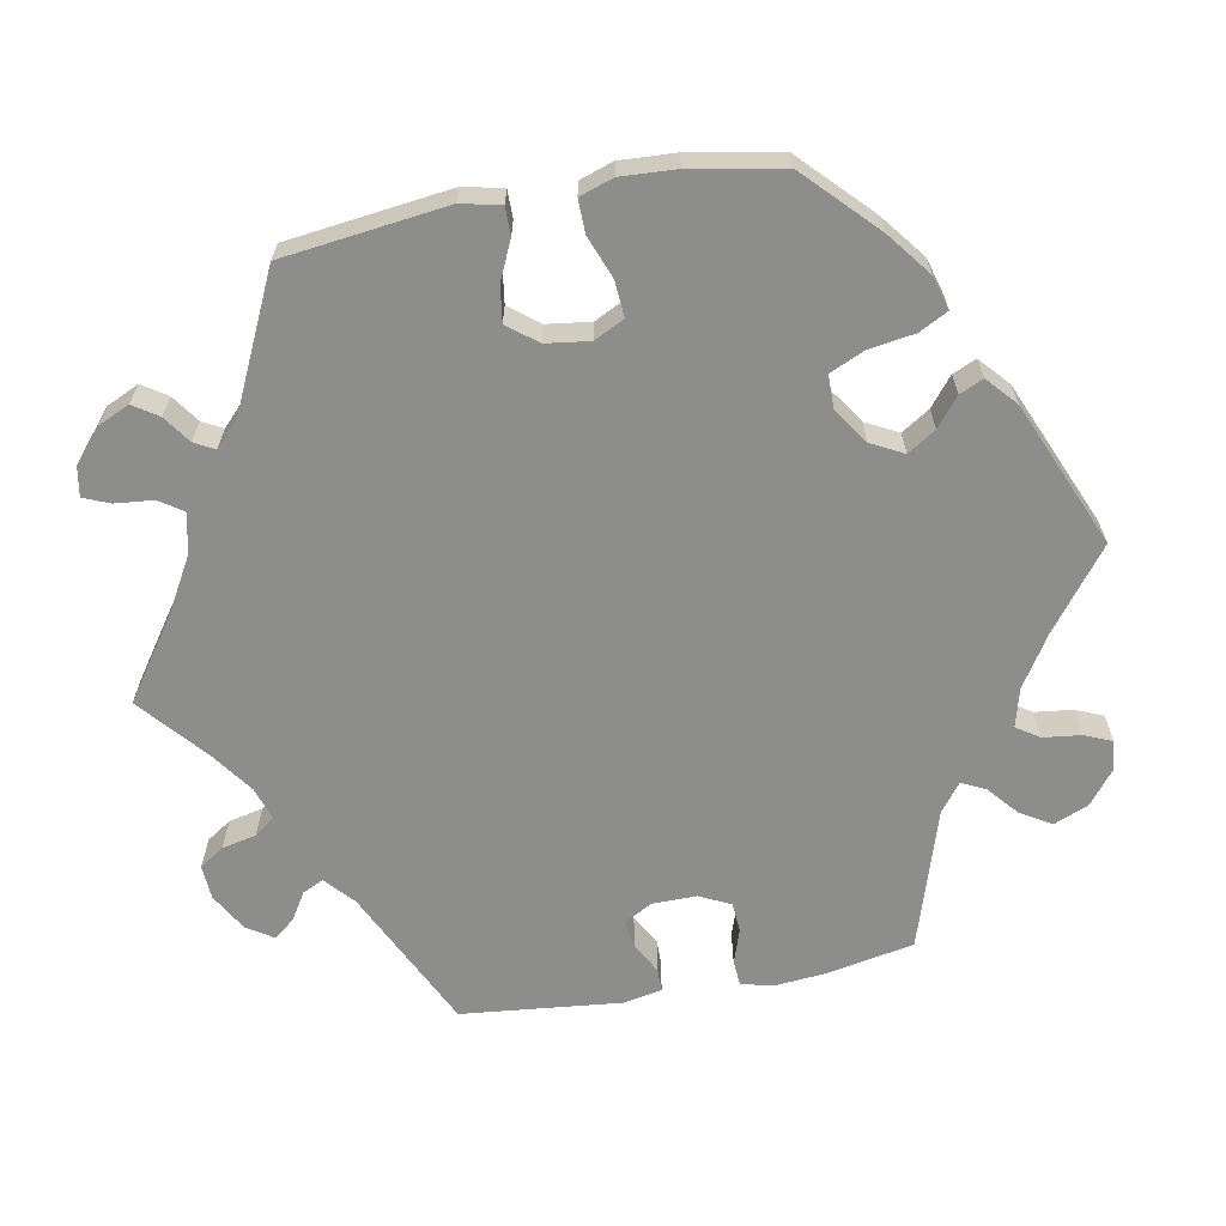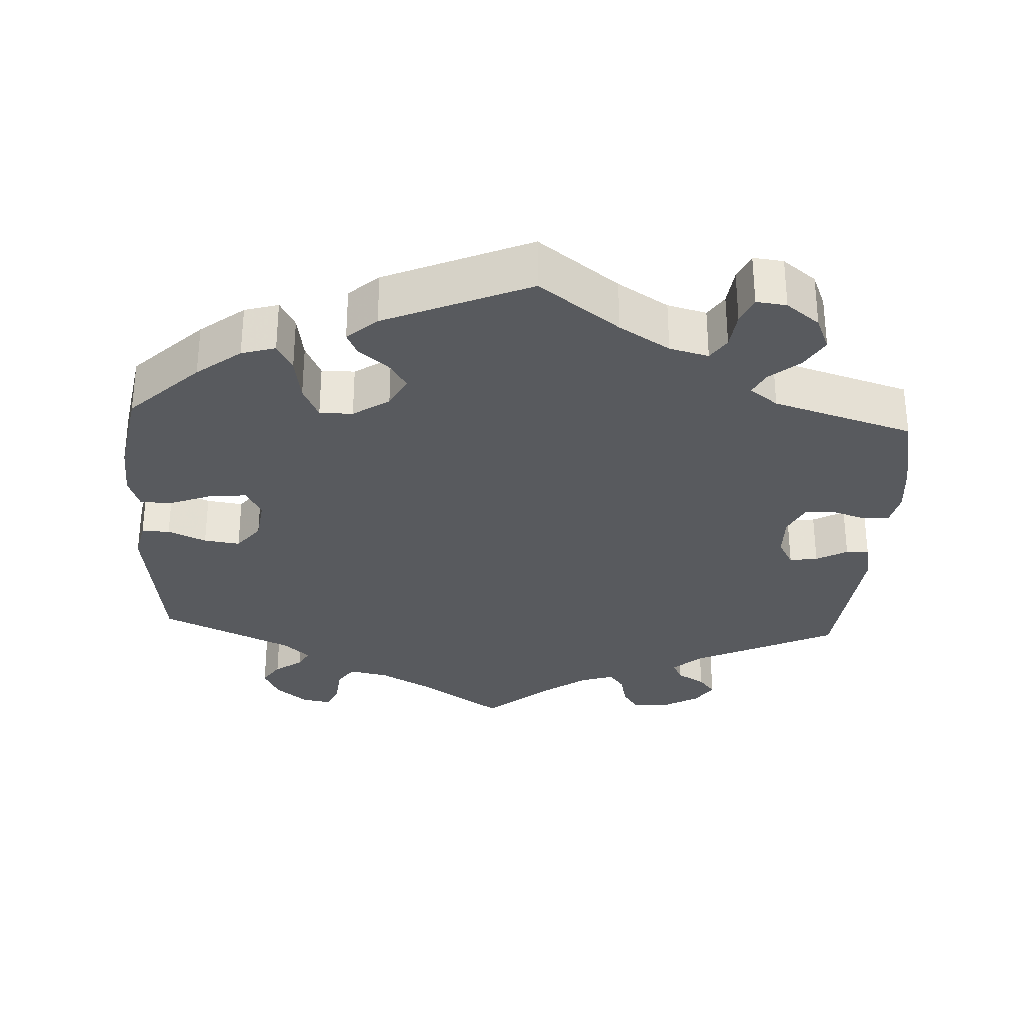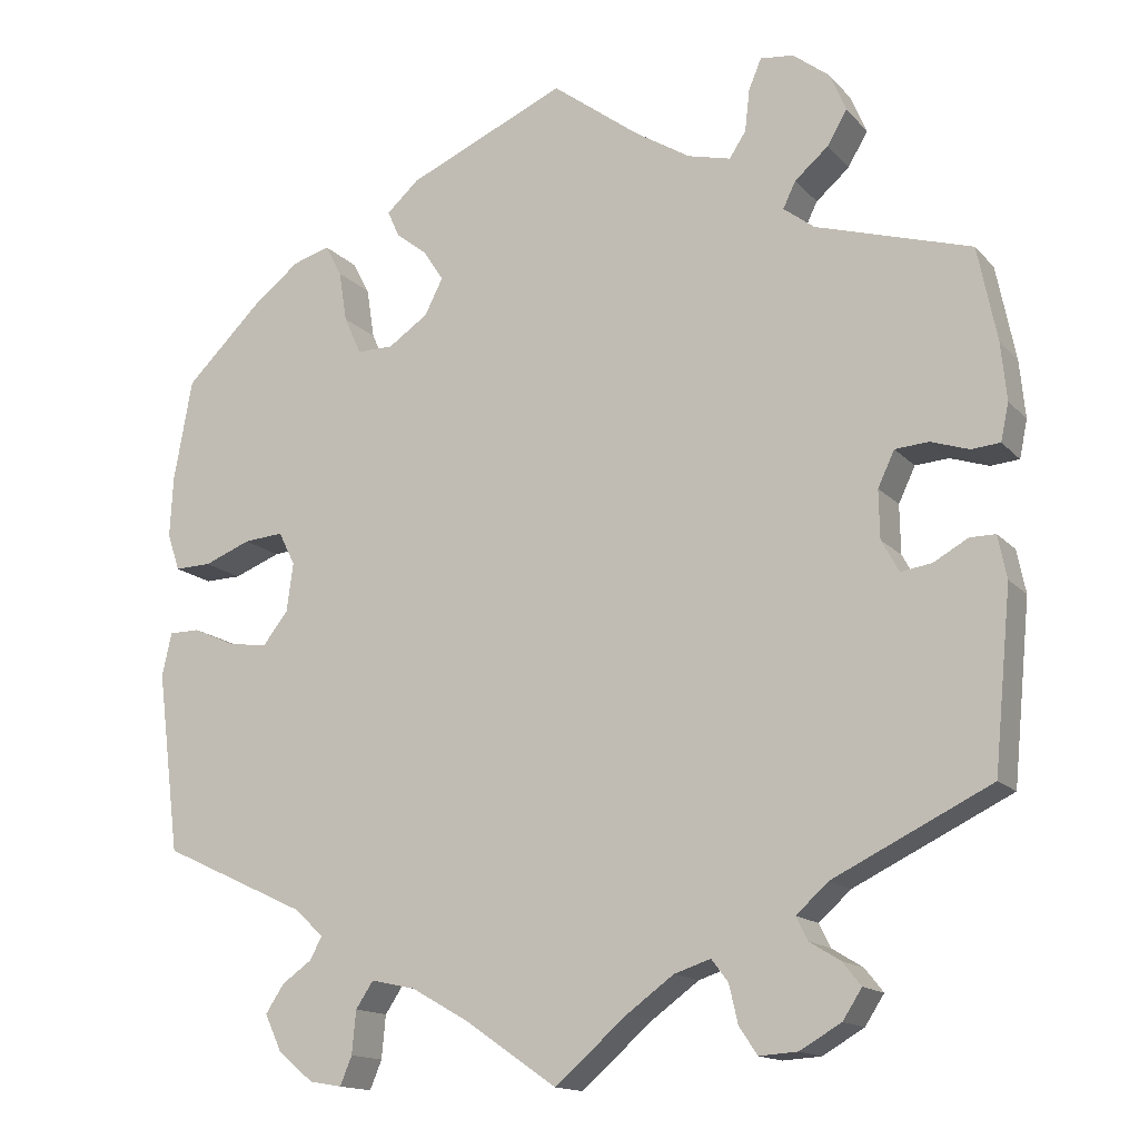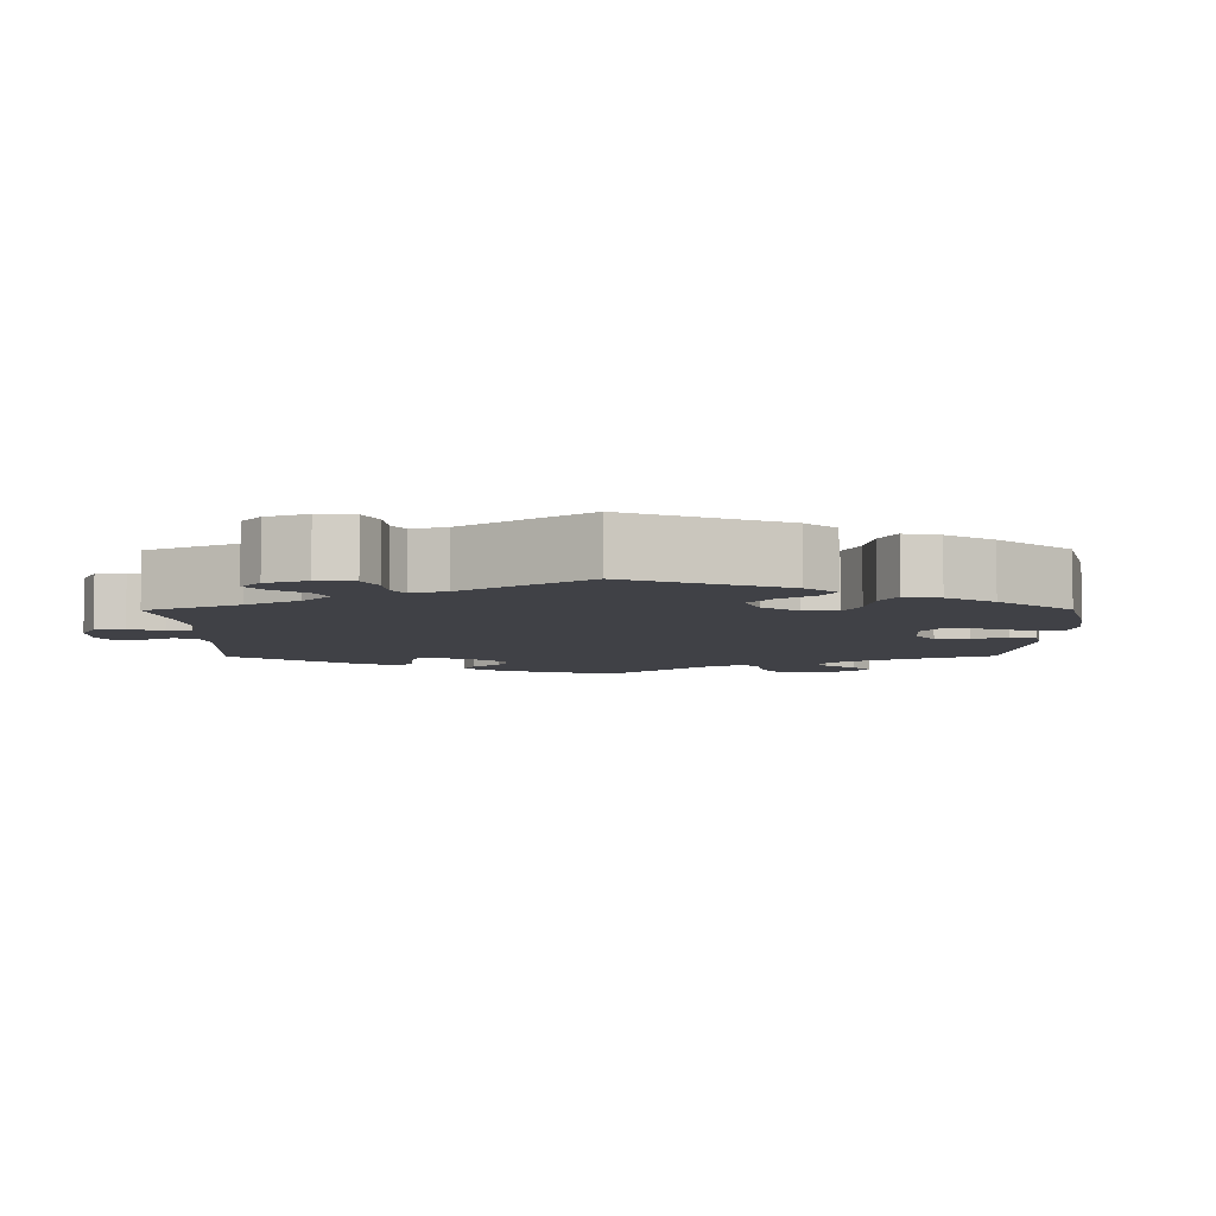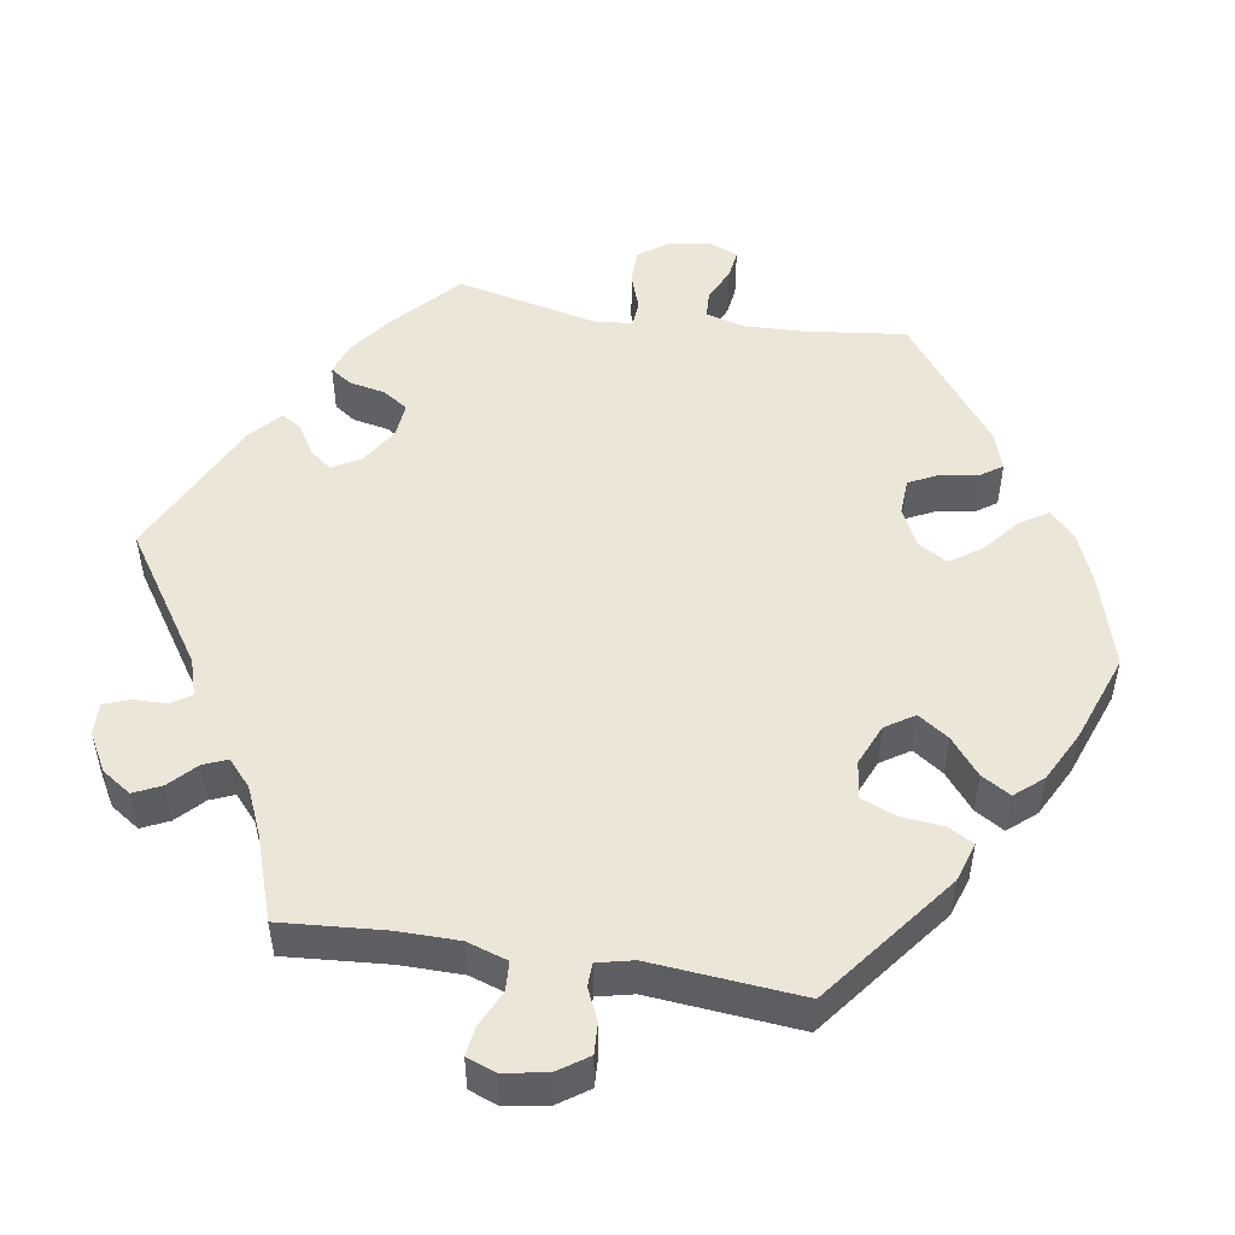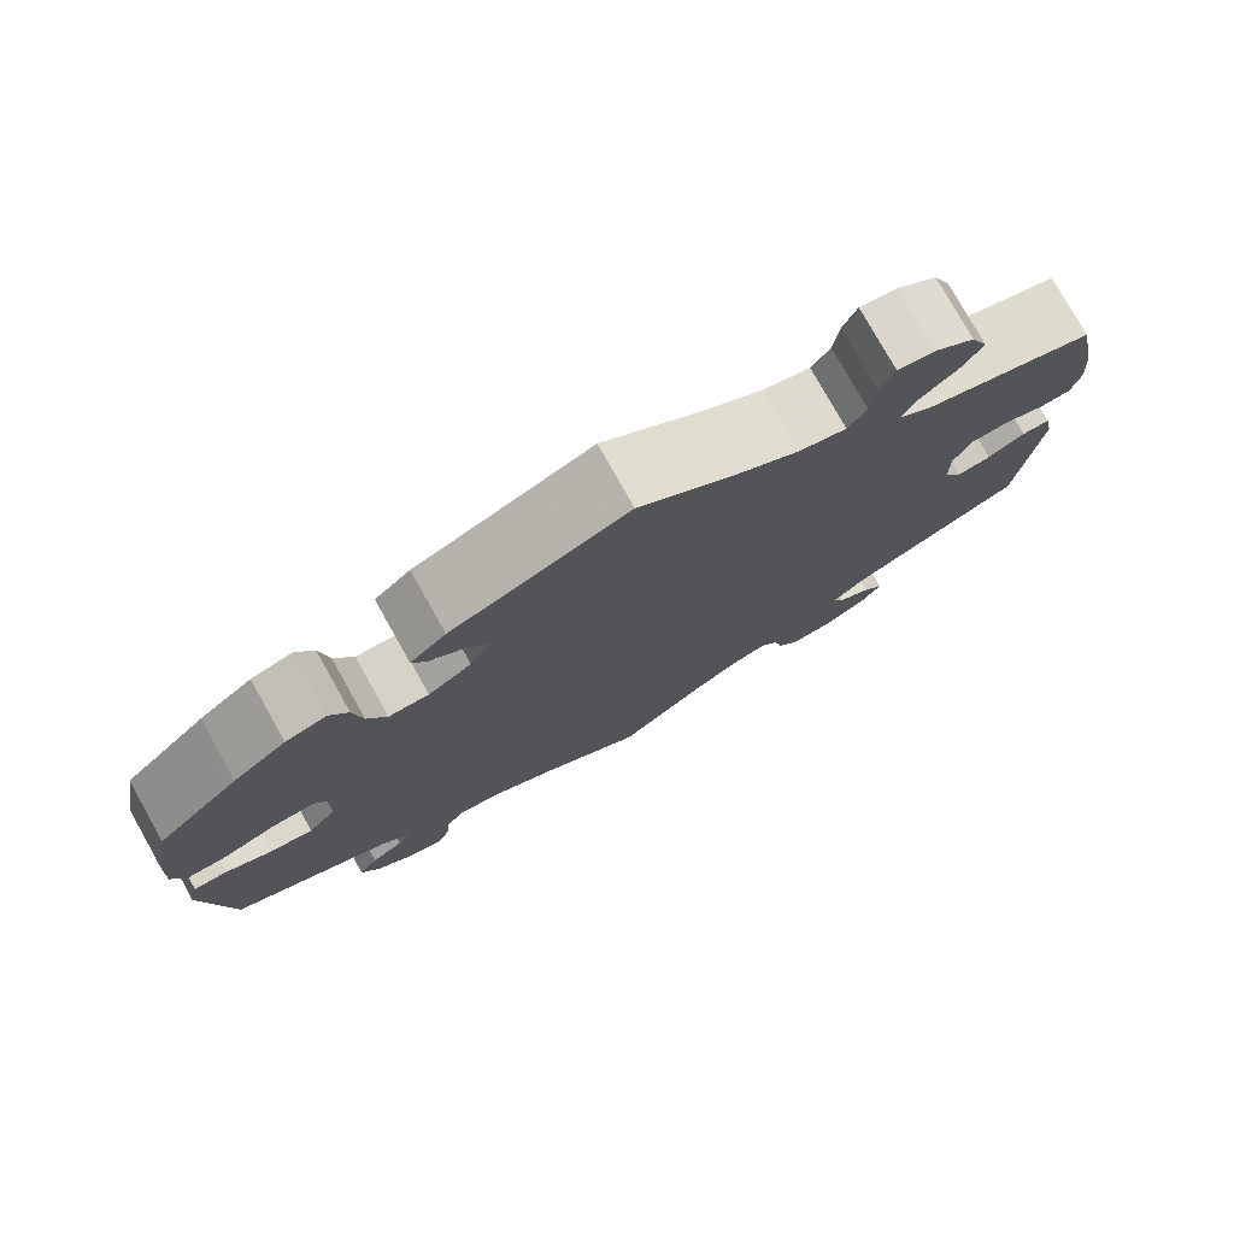
<metadata>
{"format":"obj","ext":"obj","renderer":"f3d","projection":"perspective","resolution":1024,"background":"white","views":[{"elev":-64.5,"azim":-79.7,"up":"+Y"},{"elev":-30.5,"azim":-3.1,"up":"+Y"},{"elev":-15.0,"azim":26.5,"up":"+Z"},{"elev":-6.0,"azim":-119.5,"up":"+Y"},{"elev":49.5,"azim":-140.6,"up":"+Y"},{"elev":78.0,"azim":-29.3,"up":"+Z"}]}
</metadata>
<code>
v 0.432 0.07 0.082
v -0.116 0.07 -0.54
v 0.299 0.07 -0.591
v 0.411 0.07 0.038
v -0.244 0.07 -0.487
v 0.111 0.07 0.536
v 0.342 0.07 0.37
v -0.242 0.07 0.496
v 0.181 0.07 0.492
v 0.537 0.07 -0.31
v -0.56 0.07 0.182
v 0.352 0.07 -0.495
v 0.361 0.07 0.469
v 0.537 0.07 0.31
v 0 0.07 -0.62
v -0.564 0.07 0.105
v -0.317 0.07 -0.43
v -0.162 0.07 0.392
v 0.386 0.07 0.512
v 0.303 0.07 0.4
v -0.235 0.07 0.313
v 0.262 0.07 0.563
v 0.313 0.07 -0.471
v 0.228 0.07 -0.56
v 0.412 0.07 -0.023
v 0.278 0.07 0.601
v -0.313 0.07 0.425
v 0.559 0.07 -0.087
v -0.327 0.07 -0.603
v -0.443 0.07 0.082
v -0.334 0.07 0.465
v 0.548 0.07 -0.033
v 0.339 0.07 -0.406
v -0.353 0.07 -0.396
v -0.381 0.07 0.451
v -0.502 0.07 0.059
v 0.375 0.07 -0.524
v -0.332 0.07 -0.458
v 0.366 0.07 0.56
v 0.092 0.07 -0.541
v -0.537 0.07 0.31
v 0.217 0.07 -0.512
v 0.561 0.07 0.191
v 0.15 0.07 -0.499
v 0.256 0.07 0.51
v 0.516 0.07 -0.033
v 0.319 0.07 0.433
v -0.548 0.07 0.058
v 0.474 0.07 0.085
v -0.554 0.07 -0.027
v 0.568 0.07 0.119
v -0.227 0.07 0.463
v -0.286 0.07 -0.61
v 0.235 0.07 0.478
v -0.266 0.07 -0.52
v 0.251 0.07 -0.594
v -0.566 0.07 -0.082
v 0.473 0.07 -0.057
v -0 0.07 0.62
v 0.558 0.07 0.072
v 0.434 0.07 -0.063
v 0.299 0.07 -0.442
v 0.351 0.07 -0.561
v -0.201 0.07 0.533
v 0.32 0.07 0.596
v -0.271 0.07 -0.574
v -0.188 0.07 -0.499
v -0.537 0.07 -0.31
v -0.187 0.07 0.431
v -0.281 0.07 0.313
v -0.303 0.07 0.361
v -0.372 0.07 -0.565
v -0.515 0.07 -0.027
v -0.393 0.07 -0.52
v -0.185 0.07 0.347
v -0.462 0.07 -0.051
v -0.37 0.07 -0.485
v -0.393 0.07 0.086
v -0.372 0.07 0.044
v 0.196 0.07 -0.484
v 0.522 0.07 0.069
v -0.38 0.07 -0.017
v -0.412 0.07 -0.058
v -0.442 0.07 0.403
v 0.432 -0 0.082
v -0.116 -0 -0.54
v 0.299 -0 -0.591
v 0.411 -0 0.038
v -0.244 -0 -0.487
v 0.111 -0 0.536
v 0.342 -0 0.37
v -0.242 -0 0.496
v 0.181 -0 0.492
v 0.537 -0 -0.31
v -0.56 -0 0.182
v 0.352 -0 -0.495
v 0.361 -0 0.469
v 0.537 -0 0.31
v 0 -0 -0.62
v -0.564 -0 0.105
v -0.317 -0 -0.43
v -0.162 -0 0.392
v 0.386 -0 0.512
v 0.303 -0 0.4
v -0.235 -0 0.313
v 0.262 -0 0.563
v 0.313 -0 -0.471
v 0.228 -0 -0.56
v 0.412 -0 -0.023
v 0.278 -0 0.601
v -0.313 -0 0.425
v 0.559 -0 -0.087
v -0.327 -0 -0.603
v -0.443 -0 0.082
v -0.334 -0 0.465
v 0.548 -0 -0.033
v 0.339 -0 -0.406
v -0.353 -0 -0.396
v -0.381 -0 0.451
v -0.502 -0 0.059
v 0.375 -0 -0.524
v -0.332 -0 -0.458
v 0.366 -0 0.56
v 0.092 -0 -0.541
v -0.537 -0 0.31
v 0.217 -0 -0.512
v 0.561 -0 0.191
v 0.15 -0 -0.499
v 0.256 -0 0.51
v 0.516 -0 -0.033
v 0.319 -0 0.433
v -0.548 -0 0.058
v 0.474 -0 0.085
v -0.554 -0 -0.027
v 0.568 -0 0.119
v -0.227 -0 0.463
v -0.286 -0 -0.61
v 0.235 -0 0.478
v -0.266 -0 -0.52
v 0.251 -0 -0.594
v -0.566 -0 -0.082
v 0.473 -0 -0.057
v -0 -0 0.62
v 0.558 -0 0.072
v 0.434 -0 -0.063
v 0.299 -0 -0.442
v 0.351 -0 -0.561
v -0.201 -0 0.533
v 0.32 -0 0.596
v -0.271 -0 -0.574
v -0.188 -0 -0.499
v -0.537 -0 -0.31
v -0.187 -0 0.431
v -0.281 -0 0.313
v -0.303 -0 0.361
v -0.372 -0 -0.565
v -0.515 -0 -0.027
v -0.393 -0 -0.52
v -0.185 -0 0.347
v -0.462 -0 -0.051
v -0.37 -0 -0.485
v -0.393 -0 0.086
v -0.372 -0 0.044
v 0.196 -0 -0.484
v 0.522 -0 0.069
v -0.38 -0 -0.017
v -0.412 -0 -0.058
v -0.442 -0 0.403
f 28 10 33
f 58 46 32 28
f 61 58 28 33
f 25 61 33 62
f 4 25 62
f 51 60 81 49
f 51 49 1
f 7 14 43 51
f 20 7 51 1
f 39 19 13 47
f 39 47 20
f 65 39 20
f 45 22 26 65
f 54 45 65 20
f 9 54 20 1
f 8 64 59 6
f 69 52 8 6
f 18 69 6 9
f 75 18 9 1
f 35 31 27 71
f 35 71 70
f 84 35 70
f 41 84 70
f 11 41 70 21
f 30 36 48 16
f 78 30 16 11
f 57 50 73 76
f 34 68 57 76
f 17 34 76 83
f 72 74 77 38
f 72 38 17
f 29 72 17
f 55 66 53 29
f 5 55 29 17
f 67 5 17 83
f 40 15 2
f 44 40 2 67
f 80 44 67 83
f 3 56 24 42
f 3 42 80
f 63 3 80
f 23 12 37 63
f 62 23 63 80
f 4 62 80 83
f 21 75 1 4
f 78 11 21 4
f 79 78 4
f 82 79 4
f 83 82 4
f 117 94 112
f 112 116 130 142
f 117 112 142 145
f 146 117 145 109
f 146 109 88
f 133 165 144 135
f 85 133 135
f 135 127 98 91
f 85 135 91 104
f 131 97 103 123
f 104 131 123
f 104 123 149
f 149 110 106 129
f 104 149 129 138
f 85 104 138 93
f 90 143 148 92
f 90 92 136 153
f 93 90 153 102
f 85 93 102 159
f 155 111 115 119
f 154 155 119
f 154 119 168
f 154 168 125
f 105 154 125 95
f 100 132 120 114
f 95 100 114 162
f 160 157 134 141
f 160 141 152 118
f 167 160 118 101
f 122 161 158 156
f 101 122 156
f 101 156 113
f 113 137 150 139
f 101 113 139 89
f 167 101 89 151
f 86 99 124
f 151 86 124 128
f 167 151 128 164
f 126 108 140 87
f 164 126 87
f 164 87 147
f 147 121 96 107
f 164 147 107 146
f 167 164 146 88
f 88 85 159 105
f 88 105 95 162
f 88 162 163
f 88 163 166
f 88 166 167
f 33 117 146 62
f 62 146 107 23
f 23 107 96 12
f 12 96 121 37
f 37 121 147 63
f 63 147 87 3
f 3 87 140 56
f 56 140 108 24
f 24 108 126 42
f 42 126 164 80
f 80 164 128 44
f 44 128 124 40
f 40 124 99 15
f 15 99 86 2
f 2 86 151 67
f 67 151 89 5
f 5 89 139 55
f 55 139 150 66
f 66 150 137 53
f 53 137 113 29
f 29 113 156 72
f 72 156 158 74
f 74 158 161 77
f 77 161 122 38
f 38 122 101 17
f 17 101 118 34
f 34 118 152 68
f 68 152 141 57
f 57 141 134 50
f 50 134 157 73
f 73 157 160 76
f 76 160 167 83
f 83 167 166 82
f 82 166 163 79
f 79 163 162 78
f 78 162 114 30
f 30 114 120 36
f 36 120 132 48
f 48 132 100 16
f 16 100 95 11
f 11 95 125 41
f 41 125 168 84
f 84 168 119 35
f 35 119 115 31
f 31 115 111 27
f 27 111 155 71
f 71 155 154 70
f 70 154 105 21
f 21 105 159 75
f 75 159 102 18
f 18 102 153 69
f 69 153 136 52
f 52 136 92 8
f 8 92 148 64
f 64 148 143 59
f 59 143 90 6
f 6 90 93 9
f 9 93 138 54
f 54 138 129 45
f 45 129 106 22
f 22 106 110 26
f 26 110 149 65
f 65 149 123 39
f 39 123 103 19
f 19 103 97 13
f 13 97 131 47
f 47 131 104 20
f 20 104 91 7
f 7 91 98 14
f 14 98 127 43
f 43 127 135 51
f 51 135 144 60
f 60 144 165 81
f 81 165 133 49
f 49 133 85 1
f 1 85 88 4
f 4 88 109 25
f 25 109 145 61
f 61 145 142 58
f 58 142 130 46
f 46 130 116 32
f 32 116 112 28
f 28 112 94 10
f 10 94 117 33

</code>
